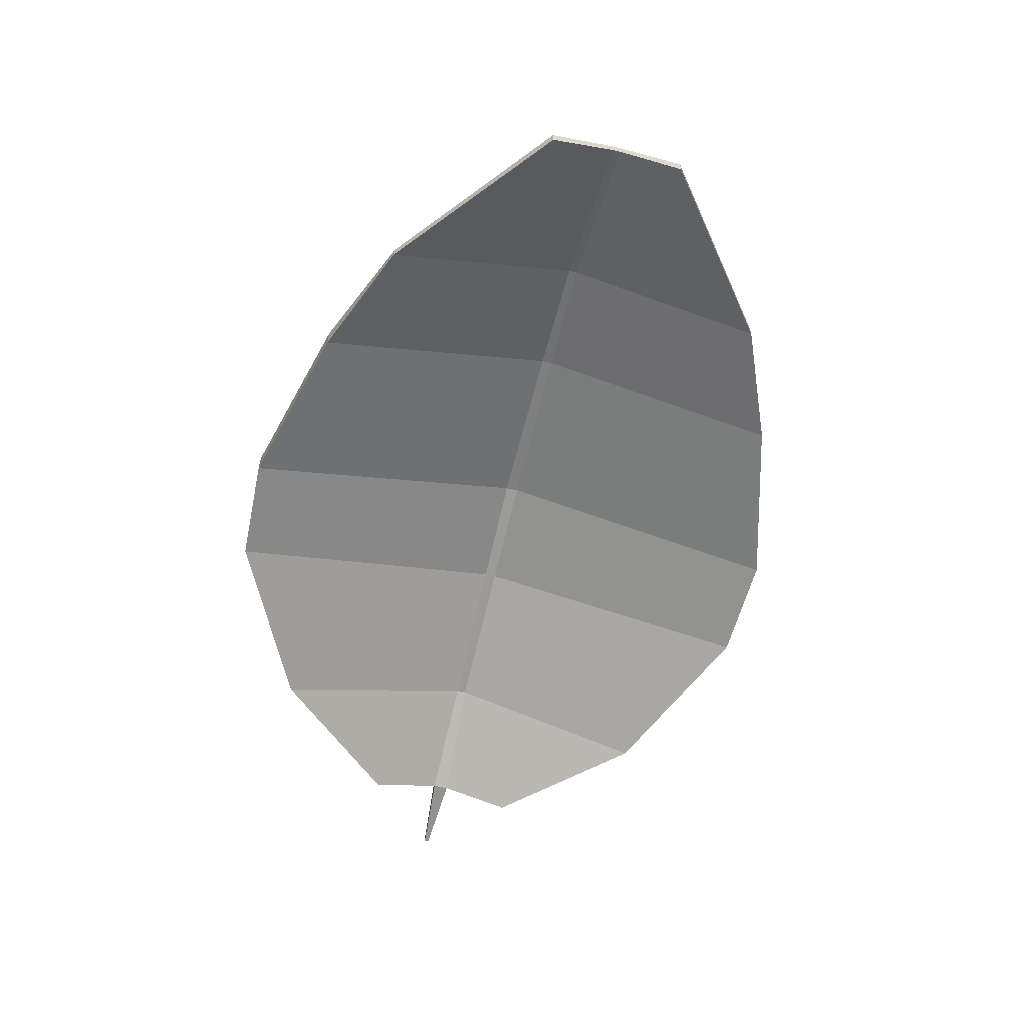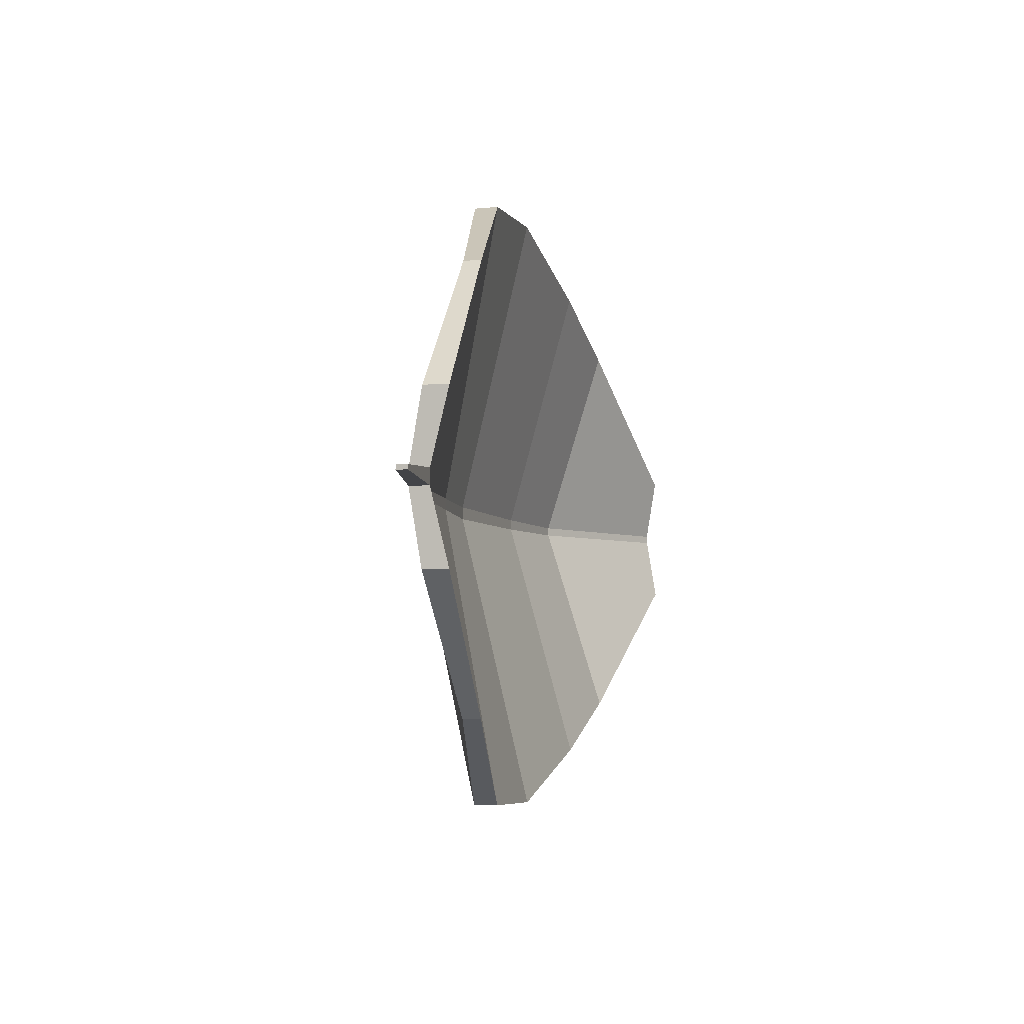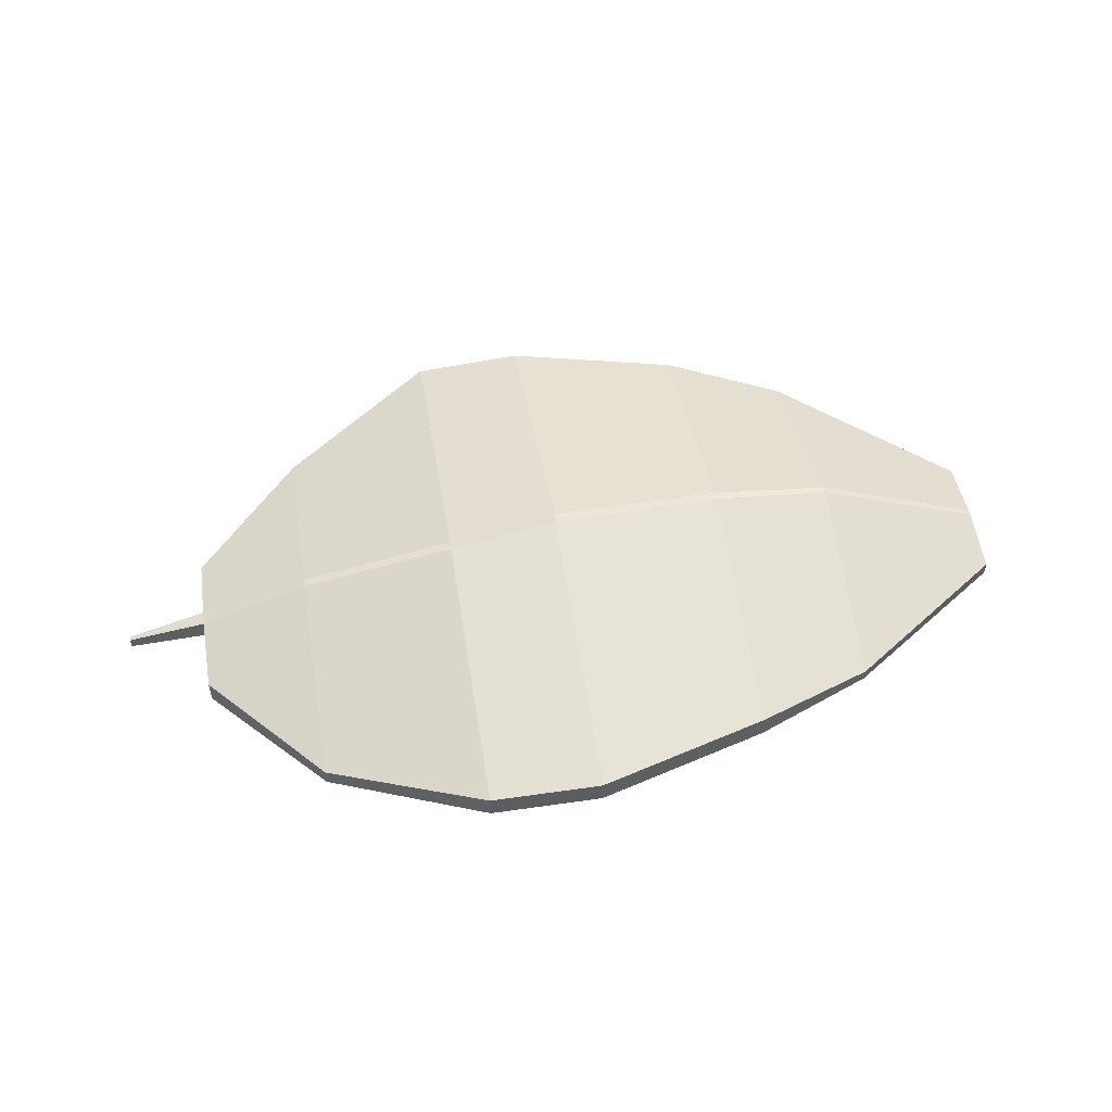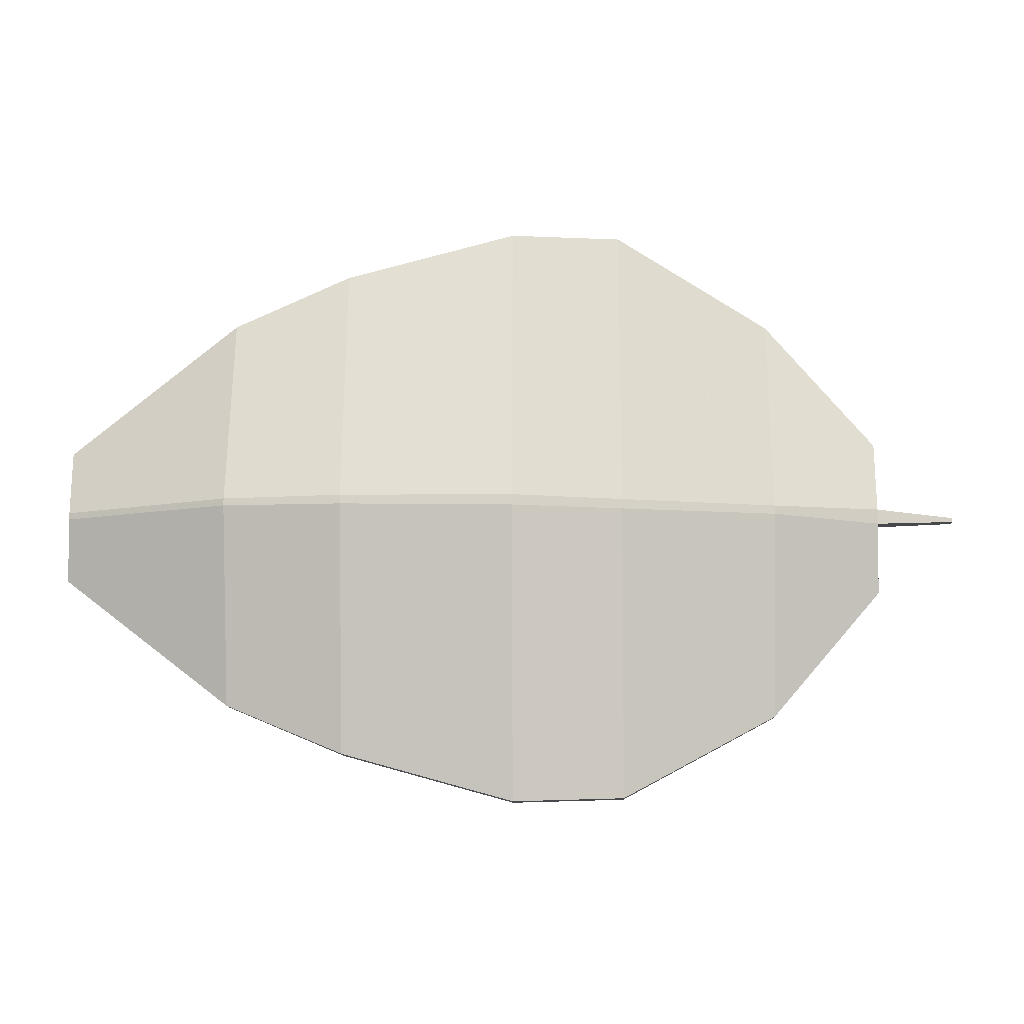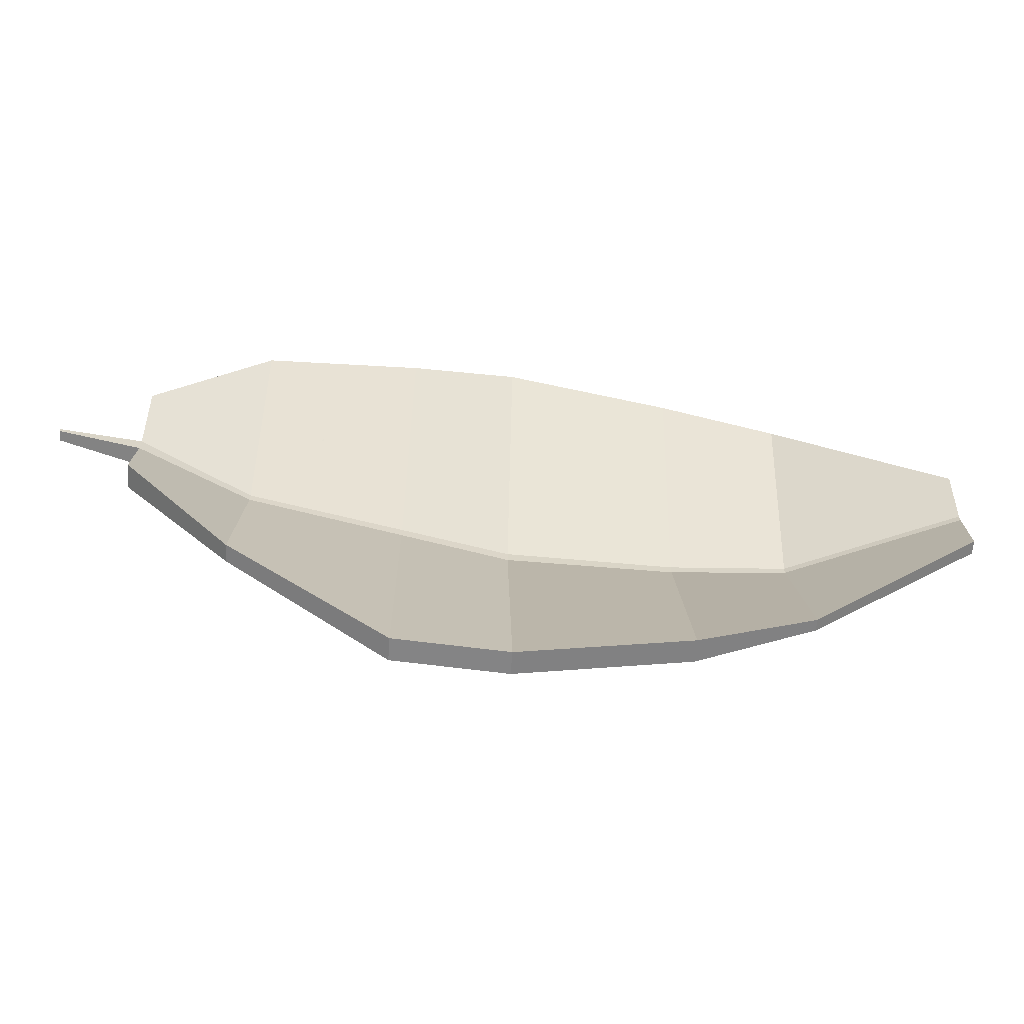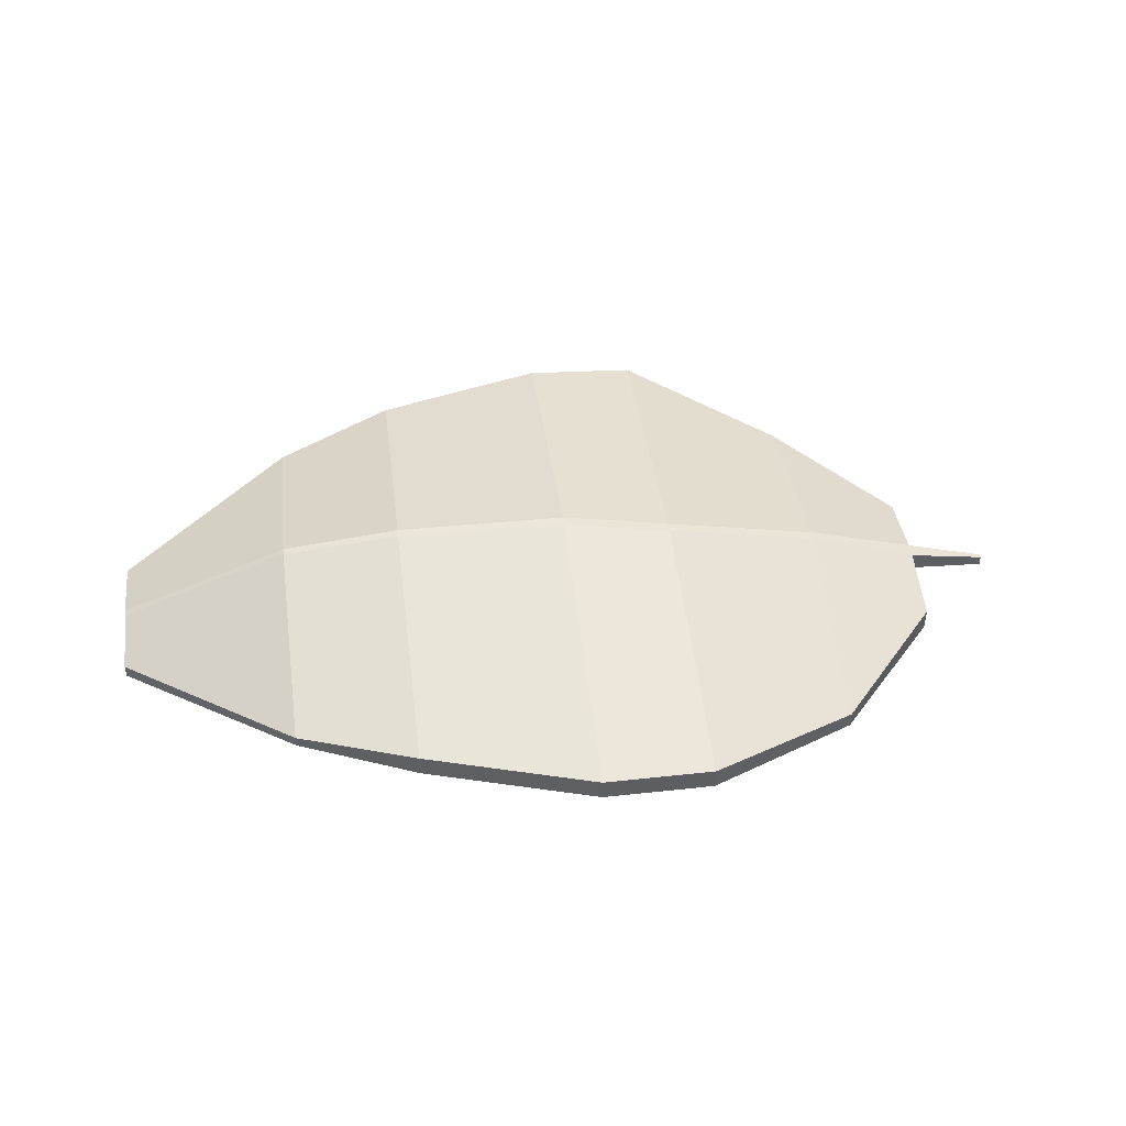
<metadata>
{"format":"obj","ext":"obj","renderer":"f3d","projection":"perspective","resolution":1024,"background":"white","views":[{"elev":-58.8,"azim":76.5,"up":"+Y"},{"elev":-4.6,"azim":-72.0,"up":"+Z"},{"elev":51.4,"azim":-9.1,"up":"+Y"},{"elev":-11.5,"azim":-179.0,"up":"+Z"},{"elev":-61.6,"azim":-4.1,"up":"+Z"},{"elev":47.0,"azim":172.8,"up":"+Y"}]}
</metadata>
<code>
o Cylinder.001
v -0.01998 -0.004958 -0.01675
v -0.01998 -0.003548 -0.01675
v -0.007271 -0.001966 -0.02367
v -0.007271 -7.6e-05 -0.02367
v 0.001716 -0.001578 -0.02393
v 0.001716 0.000312 -0.02393
v 0.001716 -0.001578 0.02393
v 0.001716 0.000312 0.02393
v -0.007271 -0.001966 0.02367
v -0.007271 -7.6e-05 0.02367
v -0.01998 -0.004958 0.01675
v -0.01998 -0.003548 0.01675
v -0.02897 -0.005723 0.006354
v -0.02897 -0.003715 0.006354
v -0.02897 -0.005723 -0.006354
v -0.02897 -0.003715 -0.006354
v -0.02897 -0.002735 0.000608
v 0.001716 0.004921 0.000426
v 0.001716 0.004921 -0.000426
v -0.02897 -0.004303 0.00062
v -0.02897 -0.002735 -0.000608
v -0.02897 -0.004303 -0.00062
v -0.007271 0.003003 0.000392
v -0.007271 0.003003 -0.000392
v -0.01998 0.000367 0.000345
v -0.01998 0.000367 -0.000345
v 0.001716 0.004097 -0.000499
v 0.001716 0.004097 0.000499
v -0.007271 0.002376 0.000446
v -0.01998 -3.6e-05 0.00037
v -0.007271 0.002376 -0.000446
v -0.01998 -3.6e-05 -0.00037
v 0.01559 -0.001199 -0.02012
v 0.01559 0.000691 -0.02012
v 0.01559 -0.001199 0.02012
v 0.01559 0.000691 0.02012
v 0.01559 0.005257 0.000358
v 0.01559 0.005257 -0.000358
v 0.01559 0.004352 -0.000419
v 0.01559 0.004352 0.000419
v 0.02517 -0.001224 -0.01611
v 0.02517 -0.000279 -0.01611
v 0.02517 -0.001224 0.01611
v 0.02517 -0.000279 0.01611
v 0.02517 0.004278 0.000287
v 0.02517 0.004278 -0.000287
v 0.02517 0.003756 -0.000336
v 0.02517 0.003756 0.000336
v 0.03905 -0.003167 -0.005462
v 0.03905 -0.002036 -0.005462
v 0.03905 -0.003167 0.005462
v 0.03905 -0.002036 0.005462
v 0.03905 -0.001423 0.000265
v 0.03905 -0.001423 -0.000265
v 0.03905 -0.002307 -0.000311
v 0.03905 -0.002307 0.000311
v -0.03548 -0.004309 0.000171
v -0.03548 -0.00517 0.000174
v -0.03548 -0.004309 -0.000171
v -0.03548 -0.00517 -0.000174
f 1 2 4 3
f 3 4 6 5
f 27 5 33 39
f 7 8 10 9
f 9 10 12 11
f 11 12 14 13
f 25 17 14 12
f 14 17 20 13
f 29 28 7 9
f 17 21 59 57
f 15 16 2 1
f 22 21 16 15
f 2 16 21 26
f 26 21 17 25
f 19 24 23 18
f 18 23 10 8
f 6 4 24 19
f 24 26 25 23
f 23 25 12 10
f 4 2 26 24
f 30 29 9 11
f 20 30 11 13
f 7 28 40 35
f 8 7 35 36
f 32 31 29 30
f 31 27 28 29
f 22 32 30 20
f 1 3 31 32
f 3 5 27 31
f 15 1 32 22
f 33 34 42 41
f 34 38 46 42
f 38 37 45 46
f 28 27 39 40
f 19 18 37 38
f 6 19 38 34
f 5 6 34 33
f 18 8 36 37
f 46 45 53 54
f 43 48 56 51
f 44 43 51 52
f 39 33 41 47
f 40 39 47 48
f 37 36 44 45
f 36 35 43 44
f 35 40 48 43
f 56 53 52 51
f 49 50 54 55
f 55 54 53 56
f 42 46 54 50
f 41 42 50 49
f 47 41 49 55
f 48 47 55 56
f 45 44 52 53
f 57 59 60 58
f 20 17 57 58
f 21 22 60 59
f 22 20 58 60

</code>
